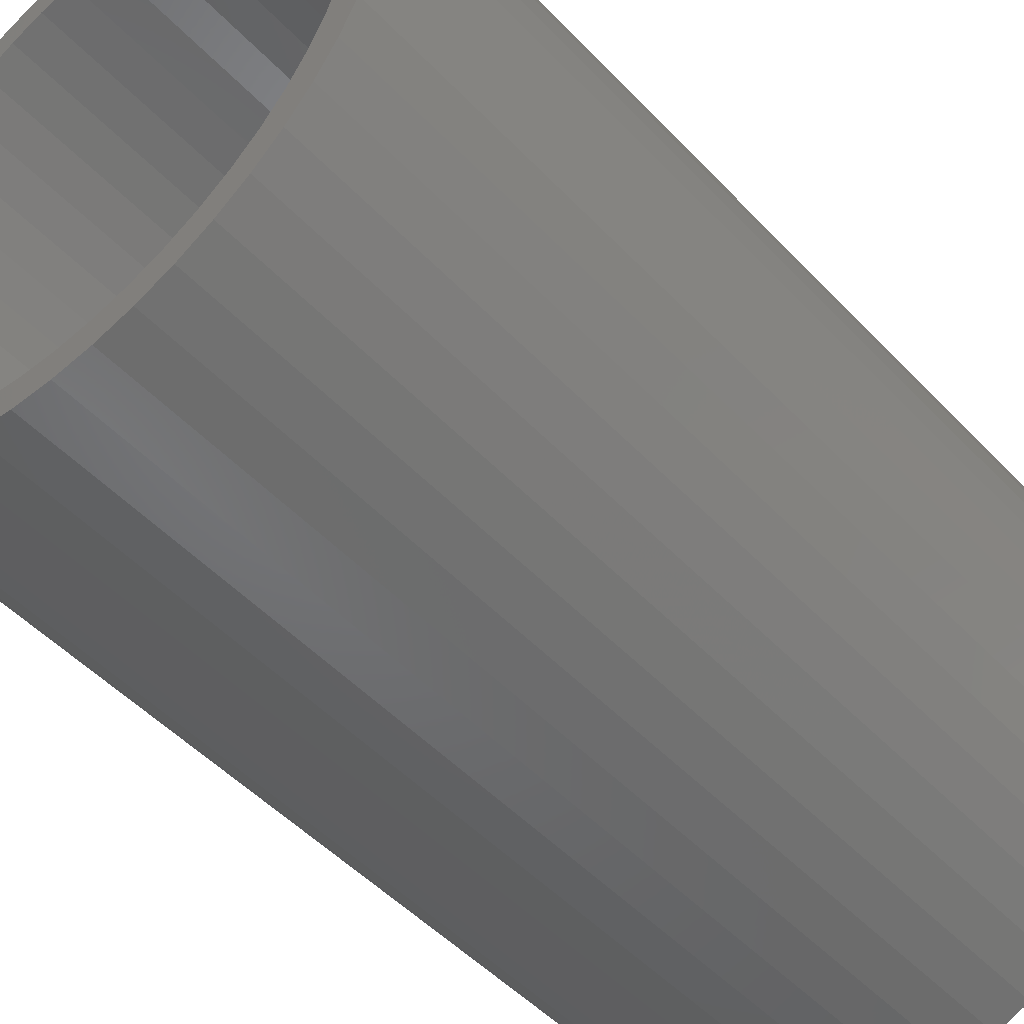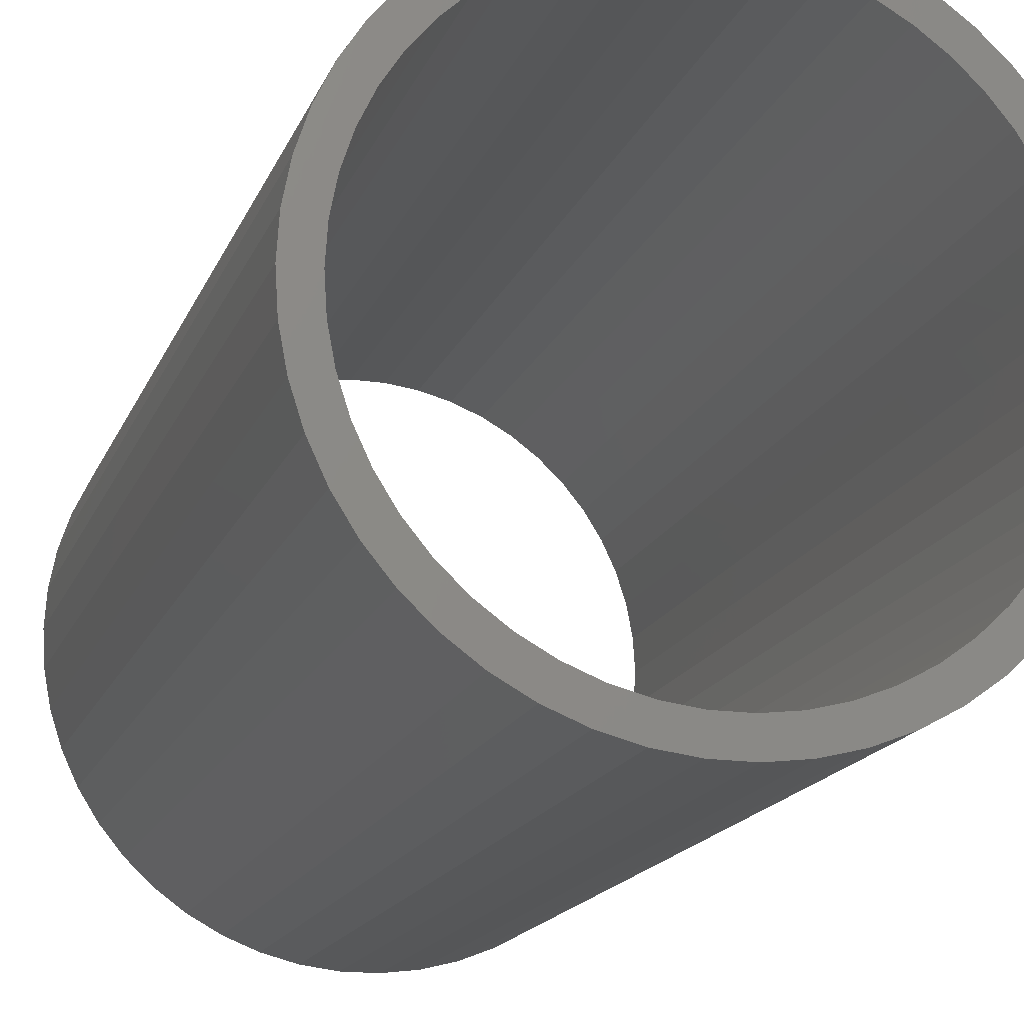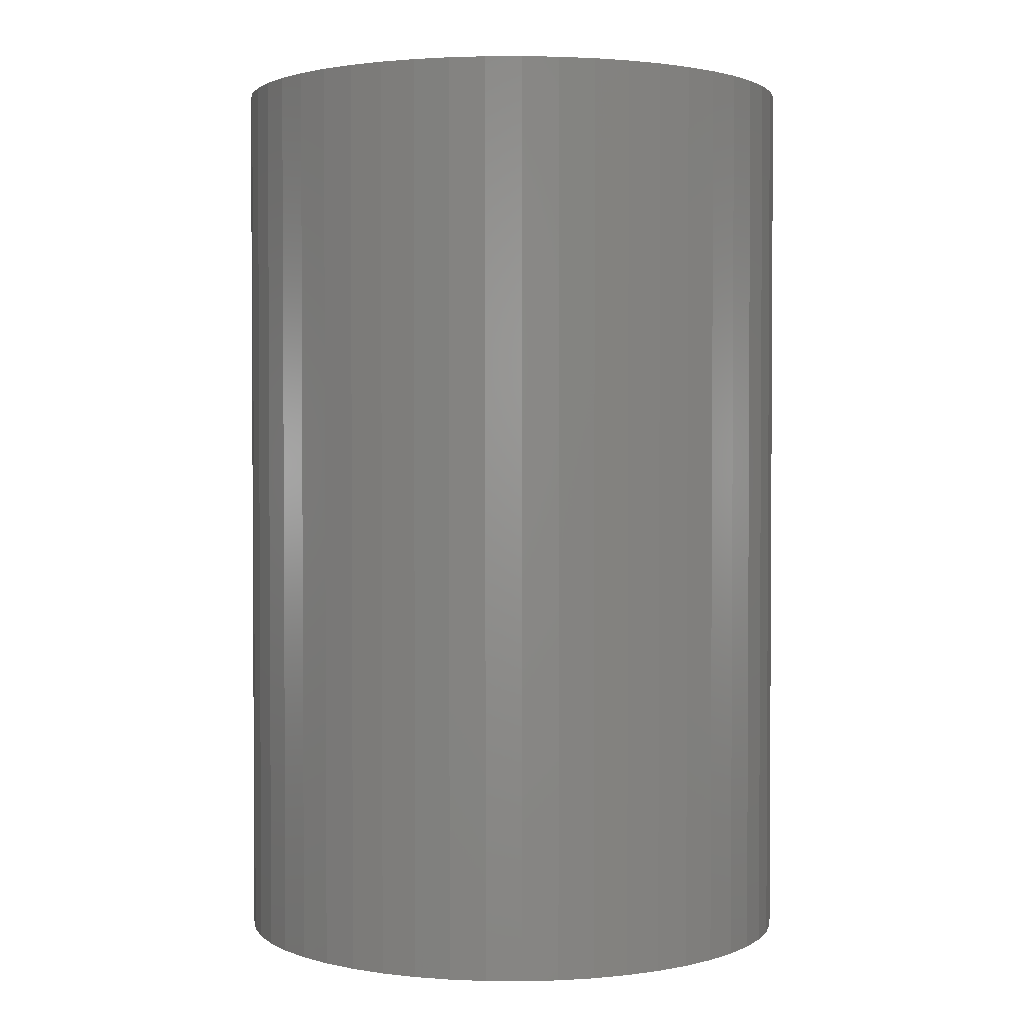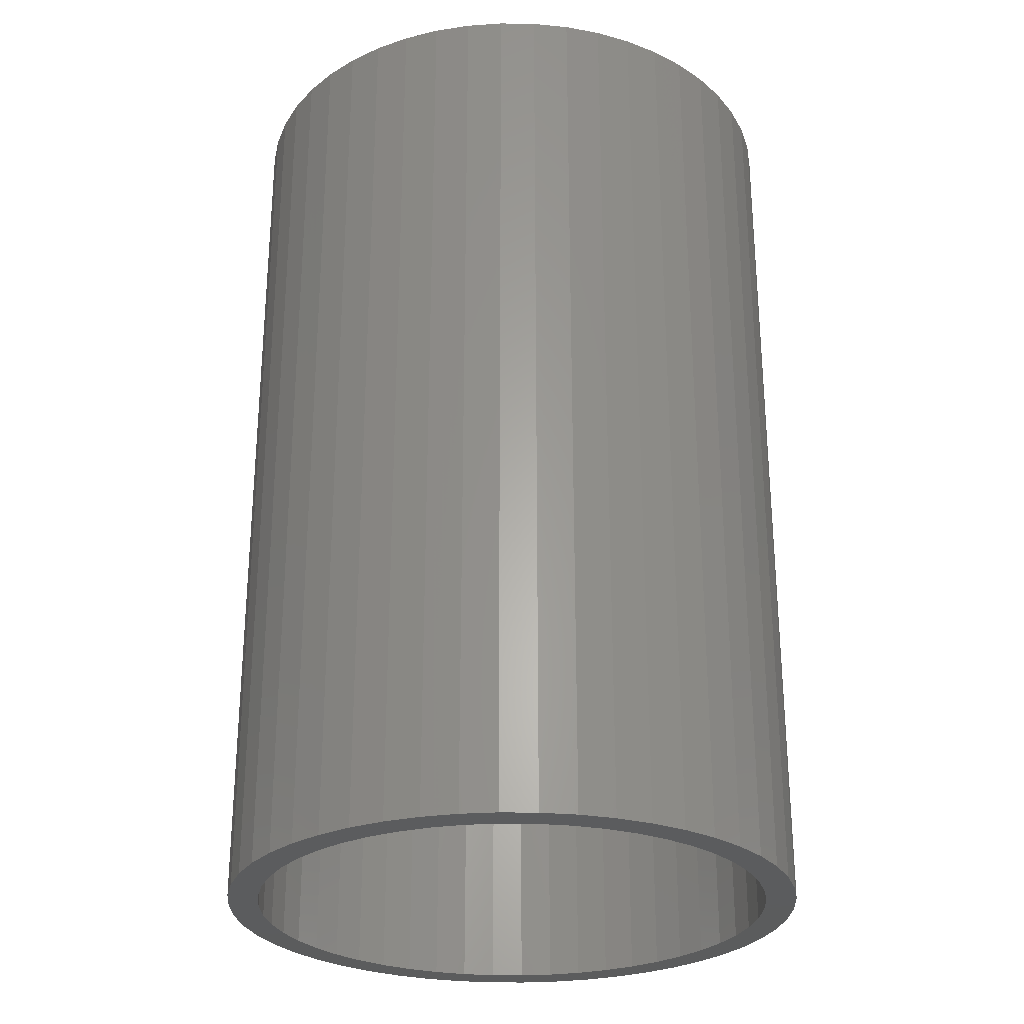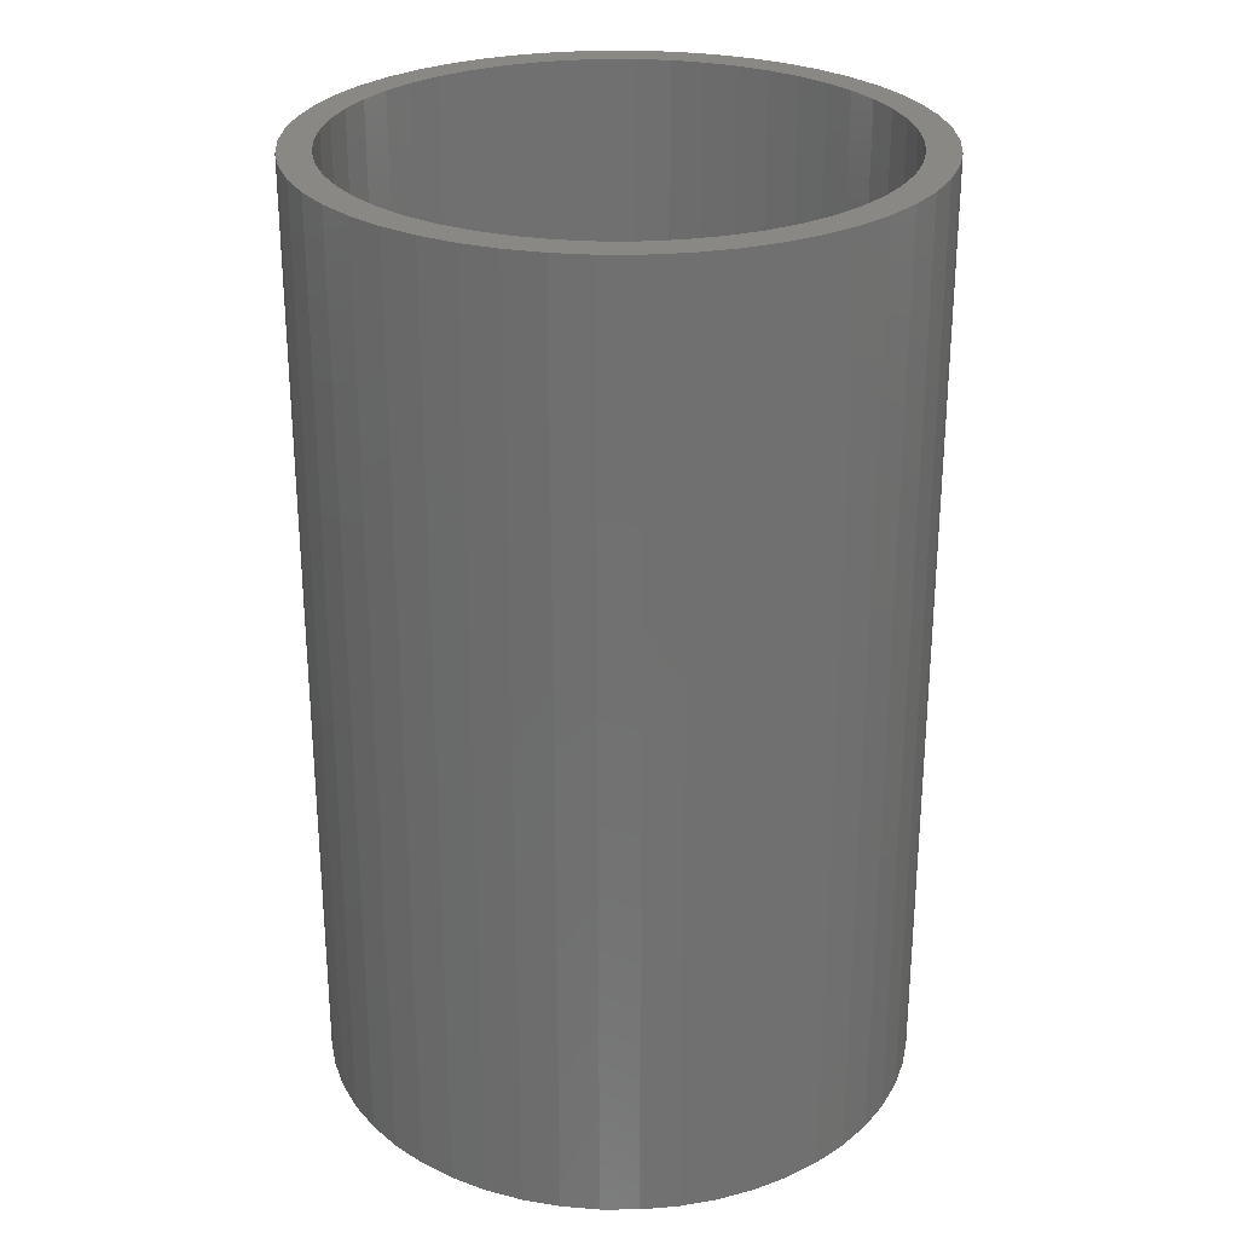
<metadata>
{"format":"stl","ext":"stl","renderer":"f3d","projection":"perspective","resolution":1024,"background":"white","views":[{"elev":-49.3,"azim":-139.0,"up":"+Y"},{"elev":-16.8,"azim":163.0,"up":"+Y"},{"elev":2.0,"azim":16.0,"up":"+Z"},{"elev":-27.6,"azim":164.4,"up":"+Z"},{"elev":27.5,"azim":129.5,"up":"+Z"}]}
</metadata>
<code>
# stl→obj: 200 verts, 400 faces
v 4.75 0 7.5
v 4.713 0.5953 -7.5
v 4.713 0.5953 7.5
v 4.75 0 -7.5
v -4.75 0 -7.5
v -4.713 0.5953 7.5
v -4.713 0.5953 -7.5
v -4.75 0 7.5
v 0.2983 4.741 -7.5
v -0.2983 4.741 7.5
v 0.2983 4.741 7.5
v -0.2983 4.741 -7.5
v -0.2983 -4.741 -7.5
v 0.2983 -4.741 7.5
v -0.2983 -4.741 7.5
v 0.2983 -4.741 -7.5
v 3.463 3.252 -7.5
v 3.028 3.66 7.5
v 3.463 3.252 7.5
v 3.028 3.66 -7.5
v -3.028 3.66 -7.5
v -3.463 3.252 7.5
v -3.028 3.66 7.5
v -3.463 3.252 -7.5
v -1.468 4.518 -7.5
v -2.022 4.298 7.5
v -1.468 4.518 7.5
v -2.022 4.298 -7.5
v 4.416 1.749 7.5
v 4.162 2.288 -7.5
v 4.162 2.288 7.5
v 4.416 1.749 -7.5
v 4.601 1.181 -7.5
v 4.601 1.181 7.5
v 3.843 2.792 -7.5
v 3.843 2.792 7.5
v 2.022 4.298 -7.5
v 1.468 4.518 7.5
v 2.022 4.298 7.5
v 1.468 4.518 -7.5
v 0.8901 4.666 7.5
v 0.8901 4.666 -7.5
v 2.545 4.011 -7.5
v 2.545 4.011 7.5
v -4.416 1.749 -7.5
v -4.162 2.288 7.5
v -4.162 2.288 -7.5
v -4.416 1.749 7.5
v -3.843 2.792 -7.5
v -3.843 2.792 7.5
v -4.601 1.181 -7.5
v -4.601 1.181 7.5
v -0.8901 4.666 -7.5
v -0.8901 4.666 7.5
v 0.8901 -4.666 7.5
v 0.8901 -4.666 -7.5
v 4.25 0 7.5
v 4.216 0.5327 7.5
v 4.713 -0.5953 7.5
v 4.116 1.057 7.5
v 4.216 -0.5327 7.5
v 4.601 -1.181 7.5
v 3.952 1.565 7.5
v 3.724 2.047 7.5
v 3.438 2.498 7.5
v 3.098 2.909 7.5
v 2.709 3.275 7.5
v 2.277 3.588 7.5
v 1.81 3.846 7.5
v 1.313 4.042 7.5
v 0.7964 4.175 7.5
v 0.2669 4.242 7.5
v -0.2669 4.242 7.5
v -0.7964 4.175 7.5
v -1.313 4.042 7.5
v -1.81 3.846 7.5
v -2.277 3.588 7.5
v -2.545 4.011 7.5
v -2.709 3.275 7.5
v -3.098 2.909 7.5
v -3.438 2.498 7.5
v -3.724 2.047 7.5
v -3.952 1.565 7.5
v -4.116 1.057 7.5
v -4.216 0.5327 7.5
v 4.116 -1.057 7.5
v 4.416 -1.749 7.5
v 3.952 -1.565 7.5
v 4.162 -2.288 7.5
v 3.724 -2.047 7.5
v 3.843 -2.792 7.5
v 3.438 -2.498 7.5
v 3.463 -3.252 7.5
v 3.098 -2.909 7.5
v 3.028 -3.66 7.5
v 2.709 -3.275 7.5
v 2.545 -4.011 7.5
v 2.277 -3.588 7.5
v 2.022 -4.298 7.5
v 1.81 -3.846 7.5
v 1.468 -4.518 7.5
v 1.313 -4.042 7.5
v 0.7964 -4.175 7.5
v 0.2669 -4.242 7.5
v -0.2669 -4.242 7.5
v -0.7964 -4.175 7.5
v -0.8901 -4.666 7.5
v -1.313 -4.042 7.5
v -1.468 -4.518 7.5
v -1.81 -3.846 7.5
v -2.022 -4.298 7.5
v -2.277 -3.588 7.5
v -2.545 -4.011 7.5
v -2.709 -3.275 7.5
v -3.028 -3.66 7.5
v -3.098 -2.909 7.5
v -3.463 -3.252 7.5
v -3.438 -2.498 7.5
v -3.843 -2.792 7.5
v -3.724 -2.047 7.5
v -4.162 -2.288 7.5
v -3.952 -1.565 7.5
v -4.416 -1.749 7.5
v -4.116 -1.057 7.5
v -4.601 -1.181 7.5
v -4.216 -0.5327 7.5
v -4.713 -0.5953 7.5
v -4.25 0 7.5
v -2.545 4.011 -7.5
v 4.713 -0.5953 -7.5
v 3.843 -2.792 -7.5
v 3.463 -3.252 -7.5
v 4.601 -1.181 -7.5
v 4.416 -1.749 -7.5
v -4.162 -2.288 -7.5
v -4.416 -1.749 -7.5
v 4.25 0 -7.5
v 4.216 -0.5327 -7.5
v 4.116 -1.057 -7.5
v 4.216 0.5327 -7.5
v 3.952 -1.565 -7.5
v 4.162 -2.288 -7.5
v 3.724 -2.047 -7.5
v 3.438 -2.498 -7.5
v 3.098 -2.909 -7.5
v 3.028 -3.66 -7.5
v 2.709 -3.275 -7.5
v 2.545 -4.011 -7.5
v 2.277 -3.588 -7.5
v 2.022 -4.298 -7.5
v 1.81 -3.846 -7.5
v 1.468 -4.518 -7.5
v 1.313 -4.042 -7.5
v 0.7964 -4.175 -7.5
v 0.2669 -4.242 -7.5
v -0.2669 -4.242 -7.5
v -0.7964 -4.175 -7.5
v -0.8901 -4.666 -7.5
v -1.313 -4.042 -7.5
v -1.468 -4.518 -7.5
v -1.81 -3.846 -7.5
v -2.022 -4.298 -7.5
v -2.277 -3.588 -7.5
v -2.545 -4.011 -7.5
v -2.709 -3.275 -7.5
v -3.028 -3.66 -7.5
v -3.098 -2.909 -7.5
v -3.463 -3.252 -7.5
v -3.438 -2.498 -7.5
v -3.843 -2.792 -7.5
v -3.724 -2.047 -7.5
v -3.952 -1.565 -7.5
v -4.116 -1.057 -7.5
v -4.601 -1.181 -7.5
v -4.216 -0.5327 -7.5
v 4.116 1.057 -7.5
v 3.952 1.565 -7.5
v 3.724 2.047 -7.5
v 3.438 2.498 -7.5
v 3.098 2.909 -7.5
v 2.709 3.275 -7.5
v 2.277 3.588 -7.5
v 1.81 3.846 -7.5
v 1.313 4.042 -7.5
v 0.7964 4.175 -7.5
v 0.2669 4.242 -7.5
v -0.2669 4.242 -7.5
v -0.7964 4.175 -7.5
v -1.313 4.042 -7.5
v -1.81 3.846 -7.5
v -2.277 3.588 -7.5
v -2.709 3.275 -7.5
v -3.098 2.909 -7.5
v -3.438 2.498 -7.5
v -3.724 2.047 -7.5
v -3.952 1.565 -7.5
v -4.116 1.057 -7.5
v -4.216 0.5327 -7.5
v -4.25 0 -7.5
v -4.713 -0.5953 -7.5
f 1 2 3
f 2 1 4
f 5 6 7
f 6 5 8
f 9 10 11
f 10 9 12
f 13 14 15
f 14 13 16
f 17 18 19
f 18 17 20
f 21 22 23
f 22 21 24
f 25 26 27
f 26 25 28
f 29 30 31
f 30 29 32
f 3 33 34
f 33 3 2
f 31 35 36
f 35 31 30
f 37 38 39
f 38 37 40
f 40 41 38
f 41 40 42
f 43 39 44
f 39 43 37
f 45 46 47
f 46 45 48
f 49 22 24
f 22 49 50
f 51 48 45
f 48 51 52
f 53 27 54
f 27 53 25
f 16 55 14
f 55 16 56
f 34 32 29
f 32 34 33
f 36 17 19
f 17 36 35
f 42 11 41
f 11 42 9
f 20 44 18
f 44 20 43
f 47 50 49
f 50 47 46
f 7 52 51
f 52 7 6
f 57 1 3
f 58 3 34
f 1 57 59
f 60 34 29
f 61 59 57
f 59 61 62
f 3 58 57
f 63 29 31
f 34 60 58
f 29 63 60
f 64 31 36
f 31 64 63
f 65 36 19
f 36 65 64
f 19 66 65
f 18 66 19
f 18 67 66
f 44 67 18
f 44 68 67
f 39 68 44
f 39 69 68
f 38 69 39
f 38 70 69
f 41 70 38
f 41 71 70
f 11 71 41
f 11 72 71
f 11 73 72
f 10 73 11
f 10 74 73
f 54 74 10
f 54 75 74
f 27 75 54
f 27 76 75
f 26 76 27
f 26 77 76
f 78 77 26
f 78 79 77
f 23 79 78
f 23 80 79
f 22 80 23
f 80 22 81
f 50 81 22
f 81 50 82
f 46 82 50
f 82 46 83
f 48 83 46
f 83 48 84
f 52 84 48
f 84 52 85
f 86 62 61
f 62 86 87
f 88 87 86
f 87 88 89
f 90 89 88
f 89 90 91
f 92 91 90
f 91 92 93
f 94 93 92
f 94 95 93
f 96 95 94
f 96 97 95
f 98 97 96
f 98 99 97
f 100 99 98
f 100 101 99
f 102 101 100
f 102 55 101
f 103 55 102
f 103 14 55
f 104 14 103
f 105 14 104
f 105 15 14
f 106 15 105
f 106 107 15
f 108 107 106
f 108 109 107
f 110 109 108
f 110 111 109
f 112 111 110
f 112 113 111
f 114 113 112
f 114 115 113
f 116 115 114
f 117 116 118
f 116 117 115
f 119 118 120
f 118 119 117
f 121 120 122
f 123 122 124
f 120 121 119
f 125 124 126
f 127 126 128
f 6 85 52
f 122 123 121
f 85 6 128
f 124 125 123
f 8 128 6
f 126 127 125
f 128 8 127
f 28 78 26
f 78 28 129
f 129 23 78
f 23 129 21
f 12 54 10
f 54 12 53
f 59 4 1
f 4 59 130
f 93 131 91
f 131 93 132
f 87 133 62
f 133 87 134
f 62 130 59
f 130 62 133
f 135 123 136
f 123 135 121
f 137 4 130
f 138 130 133
f 4 137 2
f 139 133 134
f 140 2 137
f 2 140 33
f 130 138 137
f 141 134 142
f 133 139 138
f 134 141 139
f 143 142 131
f 142 143 141
f 144 131 132
f 131 144 143
f 132 145 144
f 146 145 132
f 146 147 145
f 148 147 146
f 148 149 147
f 150 149 148
f 150 151 149
f 152 151 150
f 152 153 151
f 56 153 152
f 56 154 153
f 16 154 56
f 16 155 154
f 16 156 155
f 13 156 16
f 13 157 156
f 158 157 13
f 158 159 157
f 160 159 158
f 160 161 159
f 162 161 160
f 162 163 161
f 164 163 162
f 164 165 163
f 166 165 164
f 166 167 165
f 168 167 166
f 167 168 169
f 170 169 168
f 169 170 171
f 135 171 170
f 171 135 172
f 136 172 135
f 172 136 173
f 174 173 136
f 173 174 175
f 176 33 140
f 33 176 32
f 177 32 176
f 32 177 30
f 178 30 177
f 30 178 35
f 179 35 178
f 35 179 17
f 180 17 179
f 180 20 17
f 181 20 180
f 181 43 20
f 182 43 181
f 182 37 43
f 183 37 182
f 183 40 37
f 184 40 183
f 184 42 40
f 185 42 184
f 185 9 42
f 186 9 185
f 187 9 186
f 187 12 9
f 188 12 187
f 188 53 12
f 189 53 188
f 189 25 53
f 190 25 189
f 190 28 25
f 191 28 190
f 191 129 28
f 192 129 191
f 192 21 129
f 193 21 192
f 24 193 194
f 193 24 21
f 49 194 195
f 194 49 24
f 47 195 196
f 45 196 197
f 195 47 49
f 51 197 198
f 7 198 199
f 200 175 174
f 196 45 47
f 175 200 199
f 197 51 45
f 5 199 200
f 198 7 51
f 199 5 7
f 150 97 99
f 97 150 148
f 146 93 95
f 93 146 132
f 91 142 89
f 142 91 131
f 160 107 109
f 107 160 158
f 136 125 174
f 125 136 123
f 152 99 101
f 99 152 150
f 56 101 55
f 101 56 152
f 89 134 87
f 134 89 142
f 158 15 107
f 15 158 13
f 162 109 111
f 109 162 160
f 168 119 170
f 119 168 117
f 168 115 117
f 115 168 166
f 174 127 200
f 127 174 125
f 200 8 5
f 8 200 127
f 148 95 97
f 95 148 146
f 170 121 135
f 121 170 119
f 164 111 113
f 111 164 162
f 166 113 115
f 113 166 164
f 84 196 83
f 196 84 197
f 178 65 179
f 65 178 64
f 185 70 71
f 70 185 184
f 184 69 70
f 69 184 183
f 190 75 76
f 75 190 189
f 83 195 82
f 195 83 196
f 139 61 138
f 61 139 86
f 182 67 68
f 67 182 181
f 85 197 84
f 197 85 198
f 81 193 80
f 193 81 194
f 191 76 77
f 76 191 190
f 188 73 74
f 73 188 187
f 137 58 140
f 58 137 57
f 141 86 139
f 86 141 88
f 147 98 96
f 98 147 149
f 181 66 67
f 66 181 180
f 179 66 180
f 66 179 65
f 187 72 73
f 72 187 186
f 183 68 69
f 68 183 182
f 128 198 85
f 198 128 199
f 82 194 81
f 194 82 195
f 189 74 75
f 74 189 188
f 192 77 79
f 77 192 191
f 193 79 80
f 79 193 192
f 138 57 137
f 57 138 61
f 144 90 143
f 90 144 92
f 155 105 104
f 105 155 156
f 154 104 103
f 104 154 155
f 177 64 178
f 64 177 63
f 176 63 177
f 63 176 60
f 140 60 176
f 60 140 58
f 186 71 72
f 71 186 185
f 143 88 141
f 88 143 90
f 126 199 128
f 199 126 175
f 118 171 120
f 171 118 169
f 120 172 122
f 172 120 171
f 153 103 102
f 103 153 154
f 149 100 98
f 100 149 151
f 151 102 100
f 102 151 153
f 145 96 94
f 96 145 147
f 163 114 112
f 114 163 165
f 157 108 106
f 108 157 159
f 156 106 105
f 106 156 157
f 124 175 126
f 175 124 173
f 116 169 118
f 169 116 167
f 165 116 114
f 116 165 167
f 145 92 144
f 92 145 94
f 161 112 110
f 112 161 163
f 122 173 124
f 173 122 172
f 159 110 108
f 110 159 161

</code>
